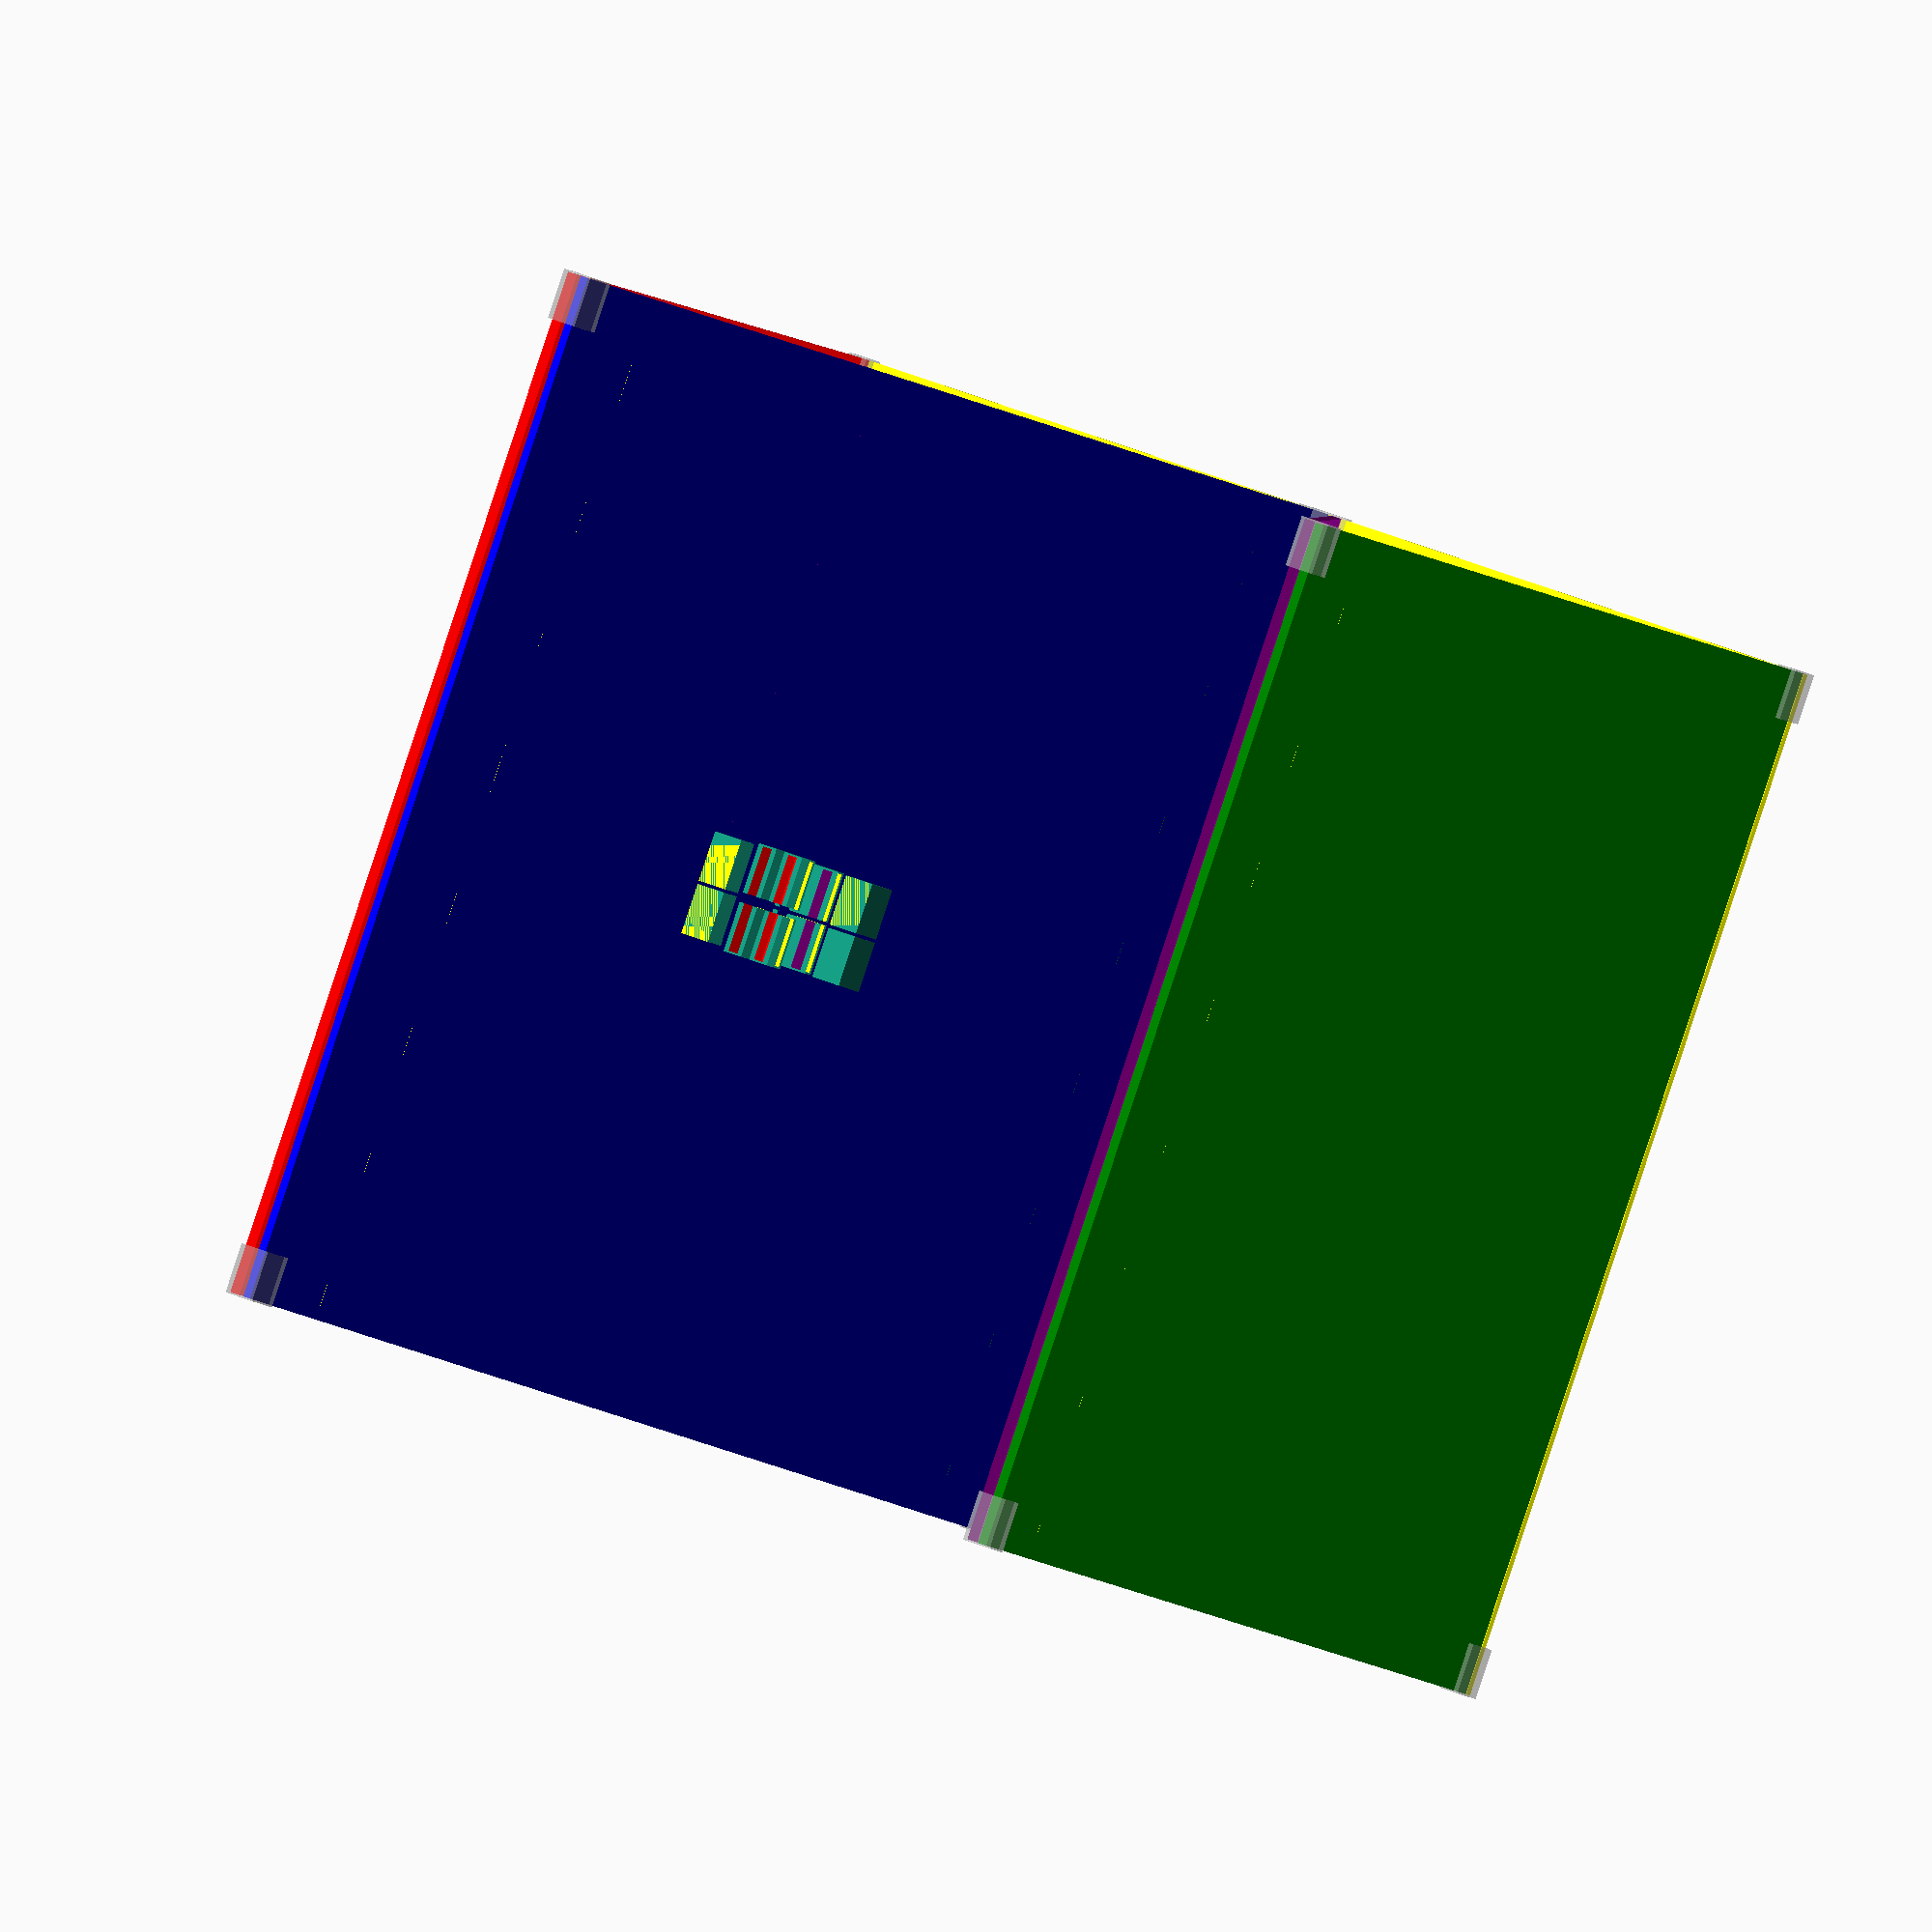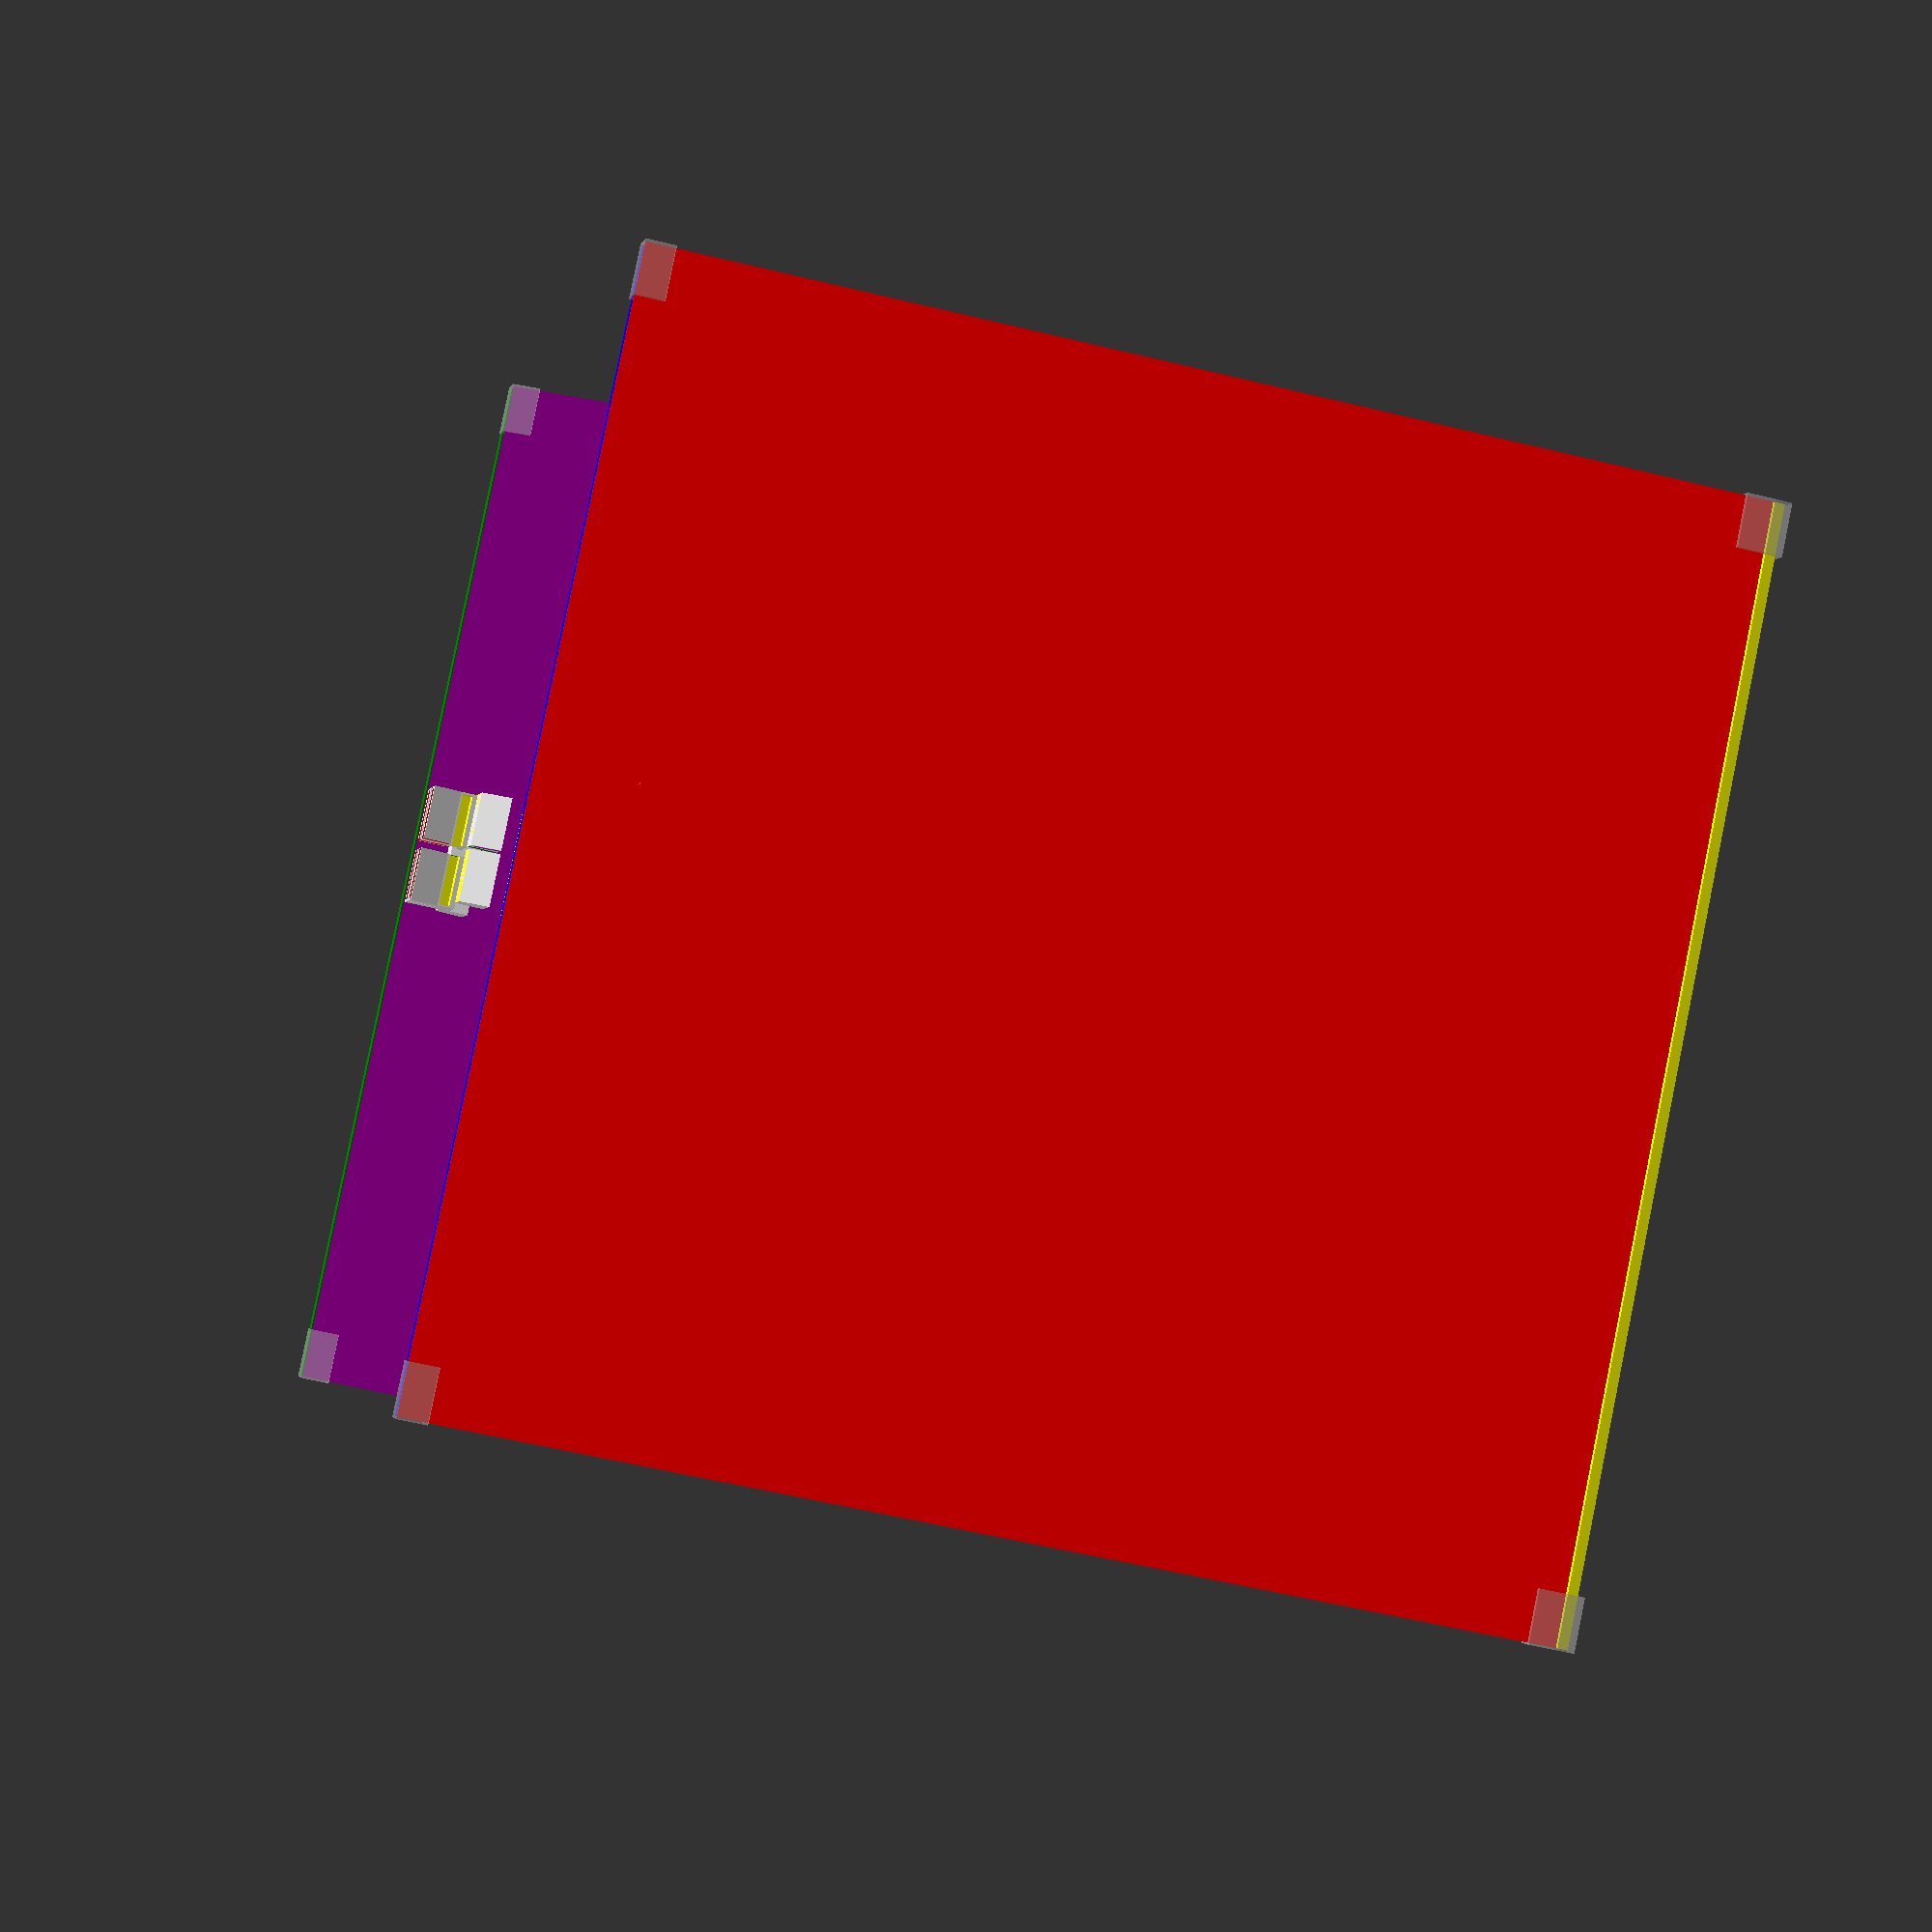
<openscad>
// Display mode
mode = "all"; // ["joinery", "bench", "all"]

// Bench dimensions
// (mm)
bench_length=430; // [0:1000]
// (mm)
seating_height=430; // [10:80]
// (mm)
seating_depth=430; // [10:80]

// Boards properties
// Jumbo: http://www.jumbo.ch/fileadmin/user_upload/bilder/services/jumbo_service_total/0714_Decoupe_planches_f.pdf
// (mm)
board_thickness=4; // [1:20]
// (Boards surfacic price (CHF per square meter). Total price echoed when script is ran through OpenScad)
board_surfacic_price=29.50; // [0:100]
// (kg.m^.3) Total boards weight echoed when script is ran through OpenScad)
volumetric_mass_density=450; // kg.m^.3


/* [Hidden] */

// 3D printing properties
// (mm)
min_unsupported_wall_thickness=.7;
min_separation=2; // mm Avoid parts to stick to each other

//Joinery
joint_length=20; //mm
joinery_offset_lengthwise=min_unsupported_wall_thickness; //mm
joinery_thickness=2; //min_unsupported_wall_thickness; //mm
feet_joint_height_coefficient=.025;

// Feet dimensions


// Feet spacing

// Top
// Top-spacing of feet relative to seating_depth
outside_feet_top_spacing_ratio=1;  // [0:1] 
outside_feet_top_spacing=min(seating_depth*outside_feet_top_spacing_ratio,seating_depth-board_thickness);
inside_feet_top_spacing=board_thickness+min_unsupported_wall_thickness; // Depending of way feet are joined to the seating board it might be better to space feet in order to better distribute the weight. Here they are kept together to avoid them sliding toward each other. Spacing is a bit overestimated since it doesn't take angle into account.

// Bottom
outside_feet_bottom_spacing_ratio=.8; 
outside_feet_bottom_spacing=outside_feet_top_spacing*outside_feet_bottom_spacing_ratio;
inside_feet_bottom_spacing=outside_feet_bottom_spacing-2*(board_thickness+min_unsupported_wall_thickness);
average_bottom_spacing=(outside_feet_bottom_spacing+inside_feet_bottom_spacing)/2;
bottom_spacing_delta=(outside_feet_bottom_spacing-inside_feet_bottom_spacing)/2;

// Lenghts
underseat_height=seating_height-board_thickness;
feet_height=underseat_height-2*min_unsupported_wall_thickness;

outside_feet_length_x=(outside_feet_bottom_spacing-outside_feet_top_spacing)/2;
inside_feet_length_x=(inside_feet_bottom_spacing-inside_feet_top_spacing)/2;

outside_feet_angle=atan(feet_height/outside_feet_length_x);
inside_feet_angle=atan(feet_height/inside_feet_length_x);

outside_offset=board_thickness/(2*tan(outside_feet_angle));
inside_offset=board_thickness/(2*tan(inside_feet_angle));

outside_feet_length=sqrt(pow(outside_feet_length_x,2)+pow(feet_height,2))-2*outside_offset;
inside_feet_length=sqrt(pow(inside_feet_length_x,2)+pow(feet_height,2))-2*inside_offset;


module boards(){

	//Seating board
	color("yellow")
	translate([0,0,(seating_height-board_thickness/2)])
	cube([seating_depth,bench_length,board_thickness],center=true);


	//Feet

	// Right outside foot
	color("green")
	translate([(outside_feet_length_x+outside_feet_top_spacing)/2,0,underseat_height/2])
	rotate([0,outside_feet_angle,0])
	cube([outside_feet_length,bench_length,board_thickness],center=true);

	// Left outside foot
	color("red")
	translate([-(outside_feet_length_x+outside_feet_top_spacing)/2,0,underseat_height/2])
	rotate([0,-outside_feet_angle,0])
	cube([outside_feet_length,bench_length,board_thickness],center=true);

	// Right inside foot
	color("purple")
	translate([(inside_feet_length_x+inside_feet_top_spacing)/2,0,underseat_height/2])
	rotate([0,inside_feet_angle,0])
	cube([inside_feet_length,bench_length,board_thickness],center=true);

	// Left inside foot
	color("blue")
	translate([-(inside_feet_length_x+inside_feet_top_spacing)/2,0,underseat_height/2])
	rotate([0,-inside_feet_angle,0])
	cube([inside_feet_length,bench_length,board_thickness],center=true);
}

board_width = seating_depth + 2*(outside_feet_length+inside_feet_length);

module board(){
	translate([feet_bottom_spacing+board_width/2,0,0])
	square([board_width,bench_length],center=true);
}




feet_joint_height=feet_joint_height_coefficient*outside_feet_length+min_unsupported_wall_thickness;

module foot_bottom_joinery(){
	a=[-bottom_spacing_delta/2-(board_thickness/2+joinery_thickness)/sin(inside_feet_angle)+joinery_thickness/tan(inside_feet_angle),0];
	b=[-bottom_spacing_delta/2-(board_thickness/2+joinery_thickness)/sin(inside_feet_angle)+joinery_thickness/tan(inside_feet_angle)-feet_joint_height/tan(inside_feet_angle),feet_joint_height];
	c=[bottom_spacing_delta/2-(board_thickness/2+joinery_thickness)/sin(outside_feet_angle)+joinery_thickness/tan(outside_feet_angle)-feet_joint_height/tan(outside_feet_angle),feet_joint_height];
	d=[bottom_spacing_delta/2-(board_thickness/2+joinery_thickness)/sin(outside_feet_angle)+joinery_thickness/tan(outside_feet_angle),0];
	
	translate([average_bottom_spacing/2,-bench_length/2+joint_length,0])
	rotate([90,0,0])
	
	linear_extrude(joint_length+joinery_offset_lengthwise)
	polygon([a,b,c,d]);
}

top_outside_corner=[-seating_depth/2,-bench_length/2+joint_length,seating_height];

module foot_top_outside_joinery(){
	a=[-joinery_thickness,joinery_thickness];
	b=[board_thickness+joinery_thickness,joinery_thickness];
	c=[board_thickness+joinery_thickness,-board_thickness-min_unsupported_wall_thickness];
	d=[board_thickness+joinery_thickness-feet_joint_height/tan(outside_feet_angle),-feet_joint_height-board_thickness];
	e=[-joinery_thickness-feet_joint_height/tan(outside_feet_angle),-feet_joint_height-board_thickness];
	f=[-joinery_thickness,-board_thickness-min_unsupported_wall_thickness];
	
	translate(top_outside_corner)
	rotate([90,0,0])
	
	linear_extrude(joint_length+joinery_offset_lengthwise)
	polygon([a,b,c,d,e,f]);

}

// foot_top_outside_joinery();

module foot_top_inside_joinery(){
	a=[-inside_feet_top_spacing/2-(board_thickness/2+joinery_thickness)/sin(inside_feet_angle)+min_unsupported_wall_thickness/tan(inside_feet_angle),joinery_thickness];
	b=[inside_feet_top_spacing/2+(board_thickness/2+joinery_thickness)/sin(inside_feet_angle)-min_unsupported_wall_thickness/tan(inside_feet_angle),joinery_thickness];
	c=[inside_feet_top_spacing/2+(board_thickness/2+joinery_thickness)/sin(inside_feet_angle)-min_unsupported_wall_thickness/tan(inside_feet_angle),-board_thickness];
	d=[inside_feet_top_spacing/2+(board_thickness/2+joinery_thickness)/sin(inside_feet_angle)-min_unsupported_wall_thickness/tan(inside_feet_angle)+feet_joint_height/tan(inside_feet_angle),-feet_joint_height-board_thickness];
	e=[-inside_feet_top_spacing/2-(board_thickness/2+joinery_thickness)/sin(inside_feet_angle)+min_unsupported_wall_thickness/tan(inside_feet_angle)-feet_joint_height/tan(inside_feet_angle),-feet_joint_height-board_thickness];
	f=[-inside_feet_top_spacing/2-(board_thickness/2+joinery_thickness)/sin(inside_feet_angle)+min_unsupported_wall_thickness/tan(inside_feet_angle),-board_thickness];
	translate([0,-bench_length/2+joint_length,seating_height])
	rotate([90,0,0])
	
	linear_extrude(joint_length+joinery_offset_lengthwise)
	polygon([a,b,c,d,e,f]);

}

module feet_top_inside_joinery(){
	foot_top_inside_joinery();
	mirror([0,1,0]) foot_top_inside_joinery();
}

module foot_top_inside_joinery_only(){
	difference(){
		foot_top_inside_joinery();
		boards();
	}
}

// foot_top_inside_joinery_only();

module feet_bottom_joinery(){
	foot_bottom_joinery();
	mirror([0,1,0]) foot_bottom_joinery();
	mirror([1,0,0]) foot_bottom_joinery();
	mirror([0,1,0]) mirror([1,0,0]) foot_bottom_joinery();
}

module foot_bottom_joinery_only(){
	difference(){
		foot_bottom_joinery();
		boards();
	}
}
// foot_bottom_joinery_only();

module feet_top_joinery(){
	foot_top_outside_joinery();
	mirror([0,1,0]) foot_top_outside_joinery();
	mirror([1,0,0]) foot_top_outside_joinery();
	mirror([0,1,0]) mirror([1,0,0]) foot_top_outside_joinery();
}

module foot_top_outside_joinery_only(){
	difference(){
		foot_top_outside_joinery();
		boards();
	}
}
// foot_top_outside_joinery_only();

module bench(){
	% feet_bottom_joinery();
	% feet_top_joinery();
	% feet_top_inside_joinery();
	boards();
}


module left_joinery(){
	
	module outside_joinery(){
		translate([-30-average_bottom_spacing/2,bench_length/2-min_unsupported_wall_thickness-joint_length,0])
		foot_bottom_joinery_only();
	
		translate(-top_outside_corner-[-min_unsupported_wall_thickness-min_separation,min_separation,0])
		foot_top_outside_joinery_only();
	}
	outside_joinery();
	
	mirror([1,0,0]) outside_joinery();
	
	module inside_joinery(){
		translate([0,bench_length/2-min_unsupported_wall_thickness-joint_length,-seating_height+board_thickness+feet_joint_height+2*feet_joint_height])
		foot_top_inside_joinery_only();
	}
	inside_joinery();
}

module joinery(){
	left_joinery();
	mirror([0,1,0]) left_joinery();
}



module full(){
		feet_bottom_joinery();
		feet_top_joinery();
		feet_top_inside_joinery();
}

module differentiated(){
	difference(){
	full();
	boards();
}
}

// differentiated();


if (mode == "joinery") {
	joinery(); 
} else if (mode == "bench") { 
	bench(); 
} else {
	bench(); 
	joinery();
}



//Surface, weight & price
surface = bench_length * board_width / 1000000;
price = surface * board_surfacic_price;
volume = surface * board_thickness / 1000;
weight = volume * volumetric_mass_density;

echo(Section_m=board_width/1000);
echo(Surface_m2=surface);
echo(Price_fr=price);
echo(Weight_kg=weight);

</openscad>
<views>
elev=186.8 azim=340.3 roll=338.7 proj=o view=wireframe
elev=44.1 azim=319.6 roll=252.2 proj=p view=solid
</views>
